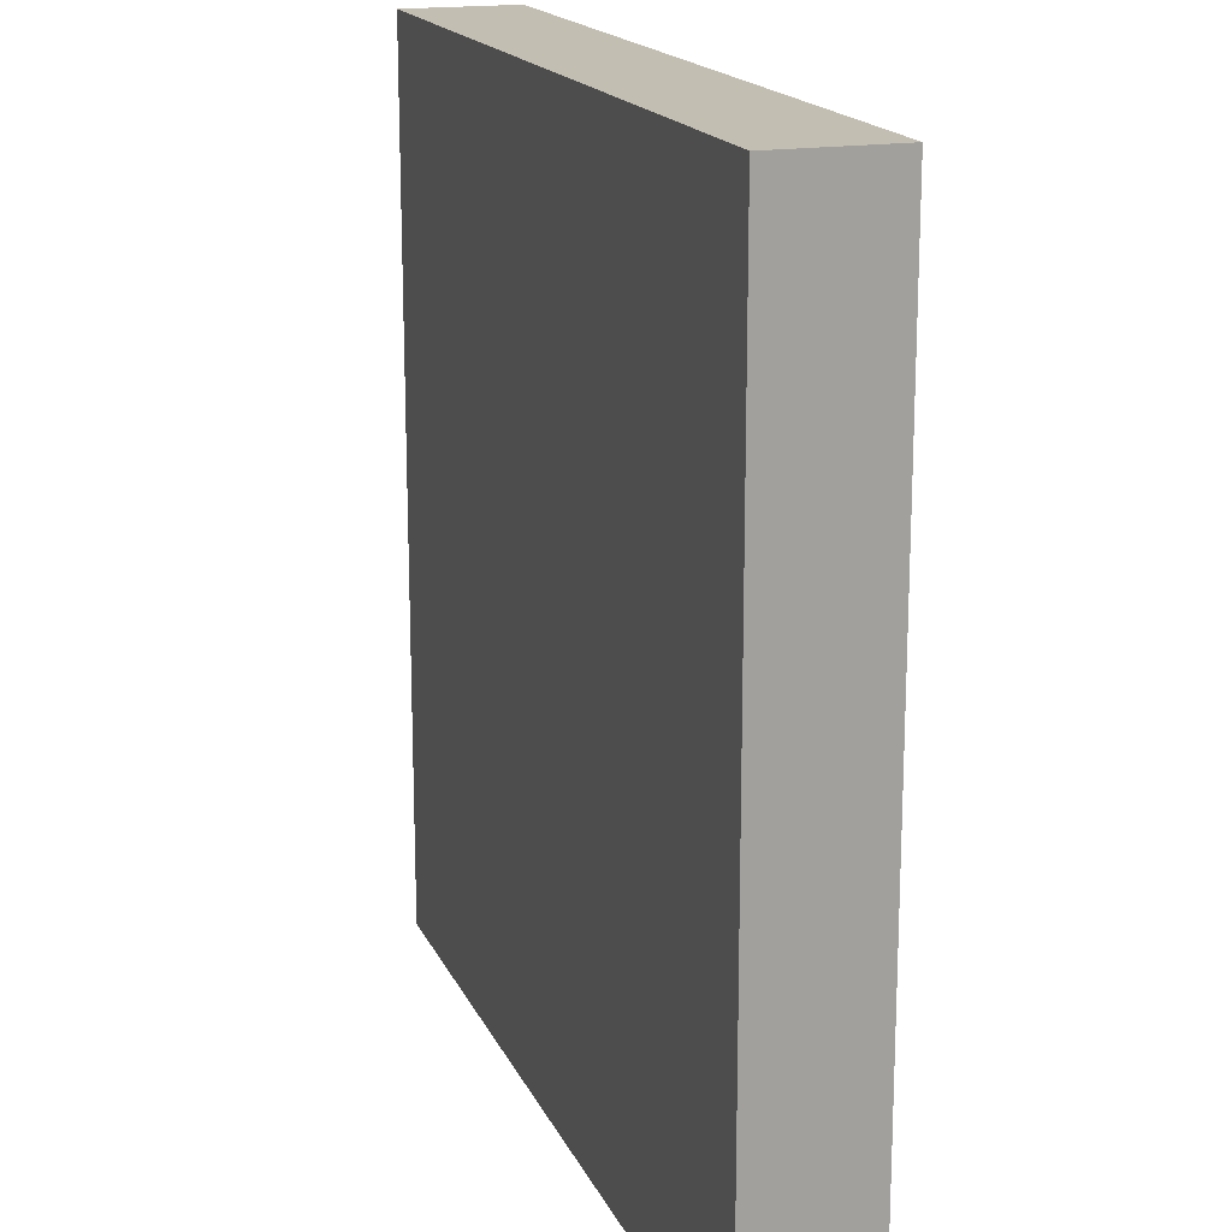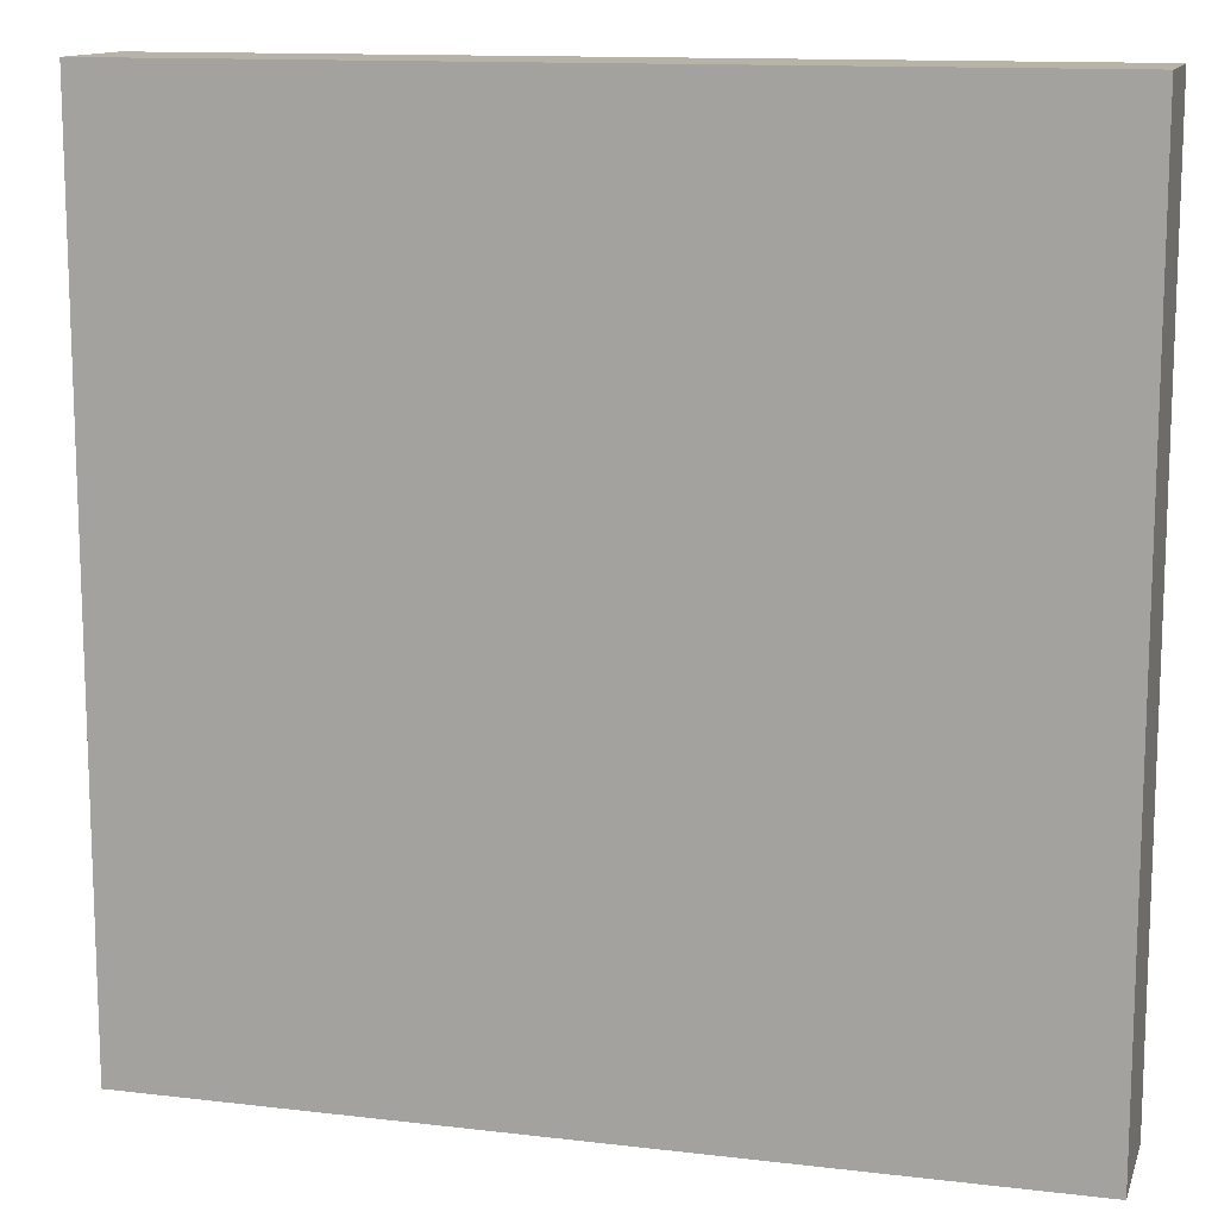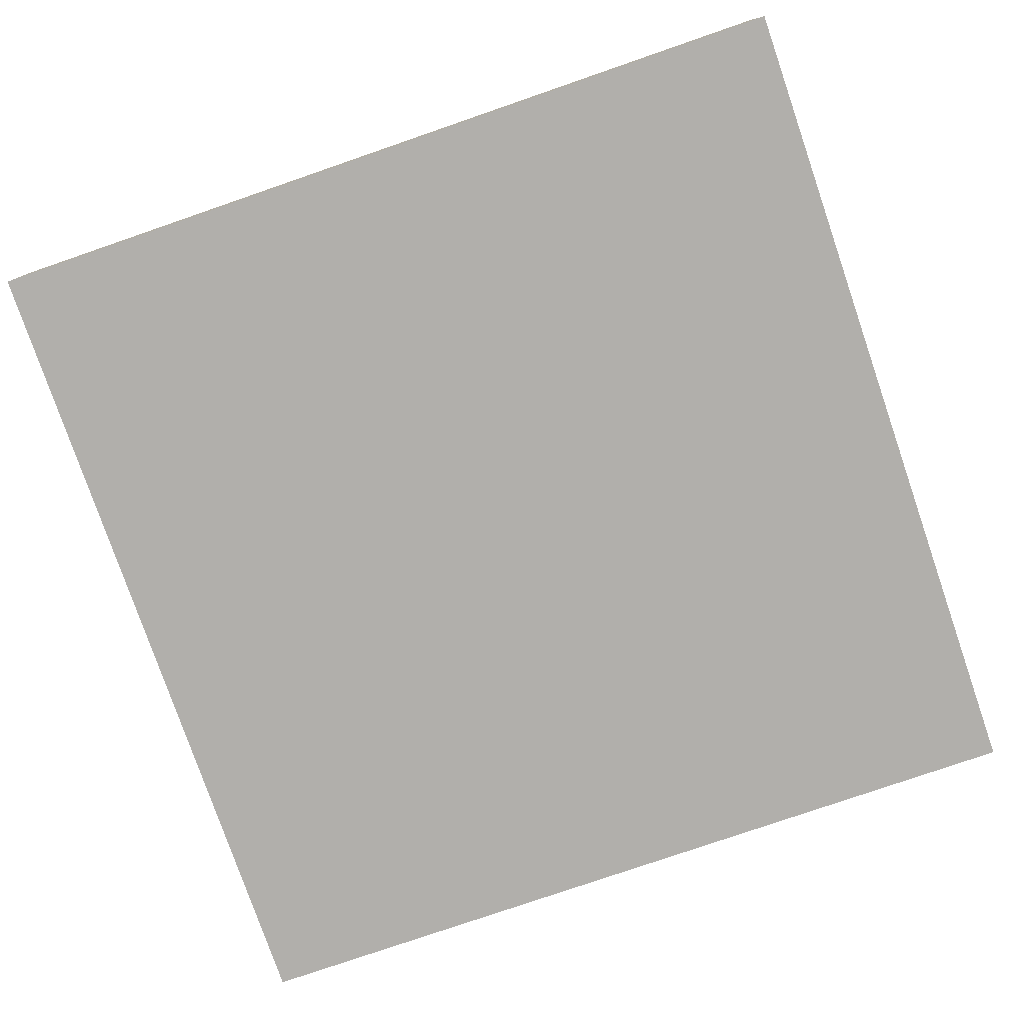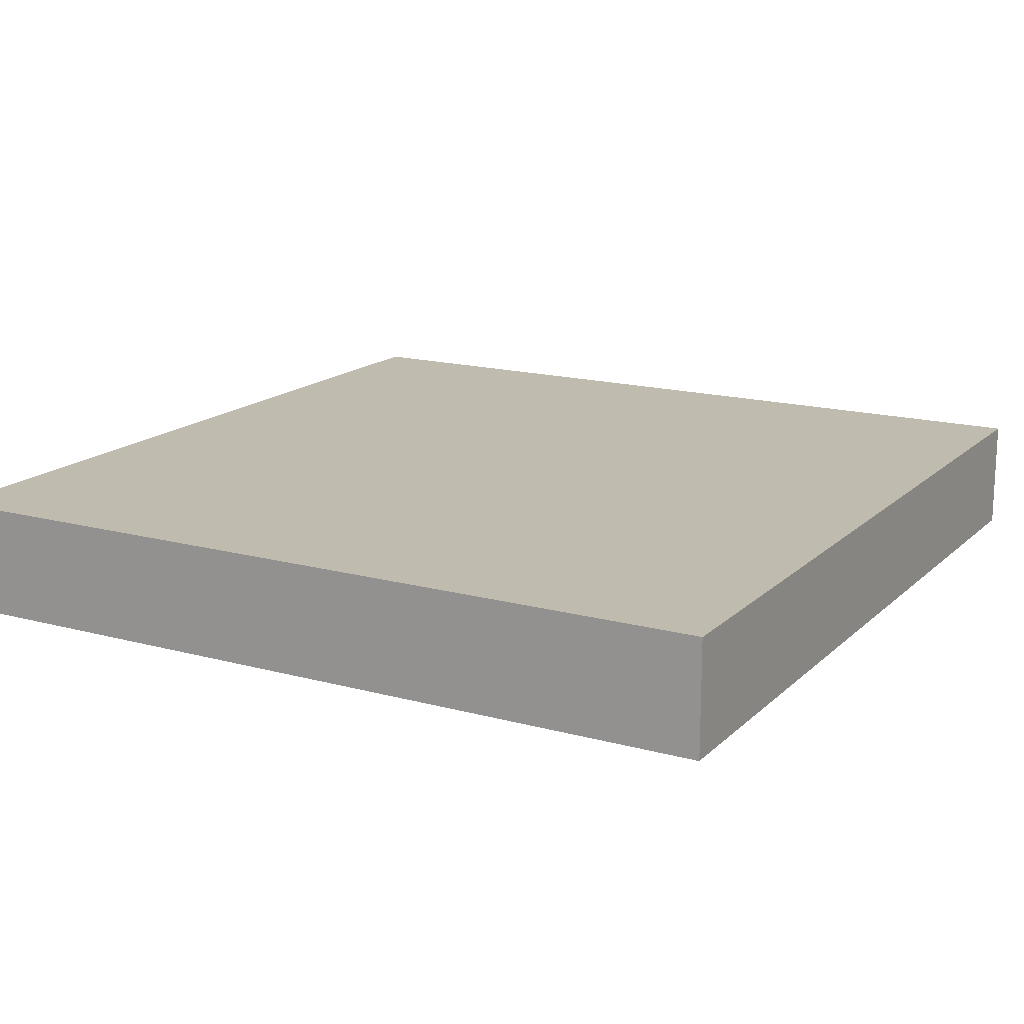
<metadata>
{"format":"obj","ext":"obj","renderer":"f3d","projection":"perspective","resolution":1024,"background":"white","views":[{"elev":17.4,"azim":-108.4,"up":"+Z"},{"elev":12.8,"azim":-164.7,"up":"+Z"},{"elev":-78.3,"azim":-161.0,"up":"+Y"},{"elev":16.1,"azim":-60.6,"up":"+Y"}]}
</metadata>
<code>
o
v -1.5 0 1.5
v -1.5 0 1.3
v -1.5 0 1.1
v -1.5 0 0.9
v -1.5 0 0.7
v -1.5 0 0.5
v -1.5 0 0.3
v -1.5 0 0.1
v -1.5 0 -0.1
v -1.5 0 -0.3
v -1.5 0 -0.5
v -1.5 0 -0.7
v -1.5 0 -0.9
v -1.5 0 -1.1
v -1.5 0 -1.3
v -1.5 0 -1.5
v -1.5 0.4 1.5
v -1.5 0.4 1.3
v -1.5 0.4 1.1
v -1.5 0.4 0.9
v -1.5 0.4 0.7
v -1.5 0.4 0.5
v -1.5 0.4 0.3
v -1.5 0.4 0.1
v -1.5 0.4 -0.1
v -1.5 0.4 -0.3
v -1.5 0.4 -0.5
v -1.5 0.4 -0.7
v -1.5 0.4 -0.9
v -1.5 0.4 -1.1
v -1.5 0.4 -1.3
v -1.5 0.4 -1.5
v 1.5 0 1.5
v 1.5 0 1.3
v 1.5 0 1.1
v 1.5 0 0.9
v 1.5 0 0.7
v 1.5 0 0.5
v 1.5 0 0.3
v 1.5 0 0.1
v 1.5 0 -0.1
v 1.5 0 -0.3
v 1.5 0 -0.5
v 1.5 0 -0.7
v 1.5 0 -0.9
v 1.5 0 -1.1
v 1.5 0 -1.3
v 1.5 0 -1.5
v 1.5 0.4 1.5
v 1.5 0.4 1.3
v 1.5 0.4 1.1
v 1.5 0.4 0.9
v 1.5 0.4 0.7
v 1.5 0.4 0.5
v 1.5 0.4 0.3
v 1.5 0.4 0.1
v 1.5 0.4 -0.1
v 1.5 0.4 -0.3
v 1.5 0.4 -0.5
v 1.5 0.4 -0.7
v 1.5 0.4 -0.9
v 1.5 0.4 -1.1
v 1.5 0.4 -1.3
v 1.5 0.4 -1.5
v -1.5 0 1.5
v -1.5 0.4 1.5
v -1.3 0 1.5
v -1.3 0.4 1.5
v -1.1 0 1.5
v -1.1 0.4 1.5
v -0.9 0 1.5
v -0.9 0.4 1.5
v -0.7 0 1.5
v -0.7 0.4 1.5
v -0.5 0 1.5
v -0.5 0.4 1.5
v -0.3 0 1.5
v -0.3 0.4 1.5
v -0.1 0 1.5
v -0.1 0.4 1.5
v 0.1 0 1.5
v 0.1 0.4 1.5
v 0.3 0 1.5
v 0.3 0.4 1.5
v 0.5 0 1.5
v 0.5 0.4 1.5
v 0.7 0 1.5
v 0.7 0.4 1.5
v 0.9 0 1.5
v 0.9 0.4 1.5
v 1.1 0 1.5
v 1.1 0.4 1.5
v 1.3 0 1.5
v 1.3 0.4 1.5
v 1.5 0 1.5
v 1.5 0.4 1.5
v -1.5 0 -1.5
v -1.5 0.4 -1.5
v -1.3 0 -1.5
v -1.3 0.4 -1.5
v -1.1 0 -1.5
v -1.1 0.4 -1.5
v -0.9 0 -1.5
v -0.9 0.4 -1.5
v -0.7 0 -1.5
v -0.7 0.4 -1.5
v -0.5 0 -1.5
v -0.5 0.4 -1.5
v -0.3 0 -1.5
v -0.3 0.4 -1.5
v -0.1 0 -1.5
v -0.1 0.4 -1.5
v 0.1 0 -1.5
v 0.1 0.4 -1.5
v 0.3 0 -1.5
v 0.3 0.4 -1.5
v 0.5 0 -1.5
v 0.5 0.4 -1.5
v 0.7 0 -1.5
v 0.7 0.4 -1.5
v 0.9 0 -1.5
v 0.9 0.4 -1.5
v 1.1 0 -1.5
v 1.1 0.4 -1.5
v 1.3 0 -1.5
v 1.3 0.4 -1.5
v 1.5 0 -1.5
v 1.5 0.4 -1.5
v -1.5 0 1.5
v -1.3 0 1.5
v -1.1 0 1.5
v -0.9 0 1.5
v -0.7 0 1.5
v -0.5 0 1.5
v -0.3 0 1.5
v -0.1 0 1.5
v 0.1 0 1.5
v 0.3 0 1.5
v 0.5 0 1.5
v 0.7 0 1.5
v 0.9 0 1.5
v 1.1 0 1.5
v 1.3 0 1.5
v 1.5 0 1.5
v -1.5 0 1.3
v -1.3 0 1.3
v -1.1 0 1.3
v -0.9 0 1.3
v -0.7 0 1.3
v -0.5 0 1.3
v -0.3 0 1.3
v -0.1 0 1.3
v 0.1 0 1.3
v 0.3 0 1.3
v 0.5 0 1.3
v 0.7 0 1.3
v 0.9 0 1.3
v 1.1 0 1.3
v 1.3 0 1.3
v 1.5 0 1.3
v -1.2 0 1.2
v -1.1 0 1.2
v 1.1 0 1.2
v 1.2 0 1.2
v -1.5 0 1.1
v -1.3 0 1.1
v -1.2 0 1.1
v -1.1 0 1.1
v 1.1 0 1.1
v 1.2 0 1.1
v 1.3 0 1.1
v 1.5 0 1.1
v -1.5 0 0.9
v -1.3 0 0.9
v 1.3 0 0.9
v 1.5 0 0.9
v -1.5 0 0.7
v -1.3 0 0.7
v 1.3 0 0.7
v 1.5 0 0.7
v -1.5 0 0.5
v -1.3 0 0.5
v 1.3 0 0.5
v 1.5 0 0.5
v -1.5 0 0.3
v -1.3 0 0.3
v 1.3 0 0.3
v 1.5 0 0.3
v -1.5 0 0.1
v -1.3 0 0.1
v 1.3 0 0.1
v 1.5 0 0.1
v -1.5 0 -0.1
v -1.3 0 -0.1
v 1.3 0 -0.1
v 1.5 0 -0.1
v -1.5 0 -0.3
v -1.3 0 -0.3
v 1.3 0 -0.3
v 1.5 0 -0.3
v -1.5 0 -0.5
v -1.3 0 -0.5
v 1.3 0 -0.5
v 1.5 0 -0.5
v -1.5 0 -0.7
v -1.3 0 -0.7
v 1.3 0 -0.7
v 1.5 0 -0.7
v -1.5 0 -0.9
v -1.3 0 -0.9
v 1.3 0 -0.9
v 1.5 0 -0.9
v -1.5 0 -1.1
v -1.3 0 -1.1
v -1.2 0 -1.1
v -1.1 0 -1.1
v 1.1 0 -1.1
v 1.2 0 -1.1
v 1.3 0 -1.1
v 1.5 0 -1.1
v -1.2 0 -1.2
v -1.1 0 -1.2
v 1.1 0 -1.2
v 1.2 0 -1.2
v -1.5 0 -1.3
v -1.3 0 -1.3
v -1.1 0 -1.3
v -0.9 0 -1.3
v -0.7 0 -1.3
v -0.5 0 -1.3
v -0.3 0 -1.3
v -0.1 0 -1.3
v 0.1 0 -1.3
v 0.3 0 -1.3
v 0.5 0 -1.3
v 0.7 0 -1.3
v 0.9 0 -1.3
v 1.1 0 -1.3
v 1.3 0 -1.3
v 1.5 0 -1.3
v -1.5 0 -1.5
v -1.3 0 -1.5
v -1.1 0 -1.5
v -0.9 0 -1.5
v -0.7 0 -1.5
v -0.5 0 -1.5
v -0.3 0 -1.5
v -0.1 0 -1.5
v 0.1 0 -1.5
v 0.3 0 -1.5
v 0.5 0 -1.5
v 0.7 0 -1.5
v 0.9 0 -1.5
v 1.1 0 -1.5
v 1.3 0 -1.5
v 1.5 0 -1.5
v -1.5 0.4 1.5
v -1.3 0.4 1.5
v -1.1 0.4 1.5
v -0.9 0.4 1.5
v -0.7 0.4 1.5
v -0.5 0.4 1.5
v -0.3 0.4 1.5
v -0.1 0.4 1.5
v 0.1 0.4 1.5
v 0.3 0.4 1.5
v 0.5 0.4 1.5
v 0.7 0.4 1.5
v 0.9 0.4 1.5
v 1.1 0.4 1.5
v 1.3 0.4 1.5
v 1.5 0.4 1.5
v -1.5 0.4 1.3
v -1.3 0.4 1.3
v -1.1 0.4 1.3
v -0.9 0.4 1.3
v -0.7 0.4 1.3
v -0.5 0.4 1.3
v -0.3 0.4 1.3
v -0.1 0.4 1.3
v 0.1 0.4 1.3
v 0.3 0.4 1.3
v 0.5 0.4 1.3
v 0.7 0.4 1.3
v 0.9 0.4 1.3
v 1.1 0.4 1.3
v 1.3 0.4 1.3
v 1.5 0.4 1.3
v -1.2 0.4 1.2
v -1.1 0.4 1.2
v 1.1 0.4 1.2
v 1.2 0.4 1.2
v -1.5 0.4 1.1
v -1.3 0.4 1.1
v -1.2 0.4 1.1
v -1.1 0.4 1.1
v 1.1 0.4 1.1
v 1.2 0.4 1.1
v 1.3 0.4 1.1
v 1.5 0.4 1.1
v -1.5 0.4 0.9
v -1.3 0.4 0.9
v 1.3 0.4 0.9
v 1.5 0.4 0.9
v -1.5 0.4 0.7
v -1.3 0.4 0.7
v 1.3 0.4 0.7
v 1.5 0.4 0.7
v -1.5 0.4 0.5
v -1.3 0.4 0.5
v 1.3 0.4 0.5
v 1.5 0.4 0.5
v -1.5 0.4 0.3
v -1.3 0.4 0.3
v 1.3 0.4 0.3
v 1.5 0.4 0.3
v -1.5 0.4 0.1
v -1.3 0.4 0.1
v 1.3 0.4 0.1
v 1.5 0.4 0.1
v -1.5 0.4 -0.1
v -1.3 0.4 -0.1
v 1.3 0.4 -0.1
v 1.5 0.4 -0.1
v -1.5 0.4 -0.3
v -1.3 0.4 -0.3
v 1.3 0.4 -0.3
v 1.5 0.4 -0.3
v -1.5 0.4 -0.5
v -1.3 0.4 -0.5
v 1.3 0.4 -0.5
v 1.5 0.4 -0.5
v -1.5 0.4 -0.7
v -1.3 0.4 -0.7
v 1.3 0.4 -0.7
v 1.5 0.4 -0.7
v -1.5 0.4 -0.9
v -1.3 0.4 -0.9
v 1.3 0.4 -0.9
v 1.5 0.4 -0.9
v -1.5 0.4 -1.1
v -1.3 0.4 -1.1
v -1.2 0.4 -1.1
v -1.1 0.4 -1.1
v 1.1 0.4 -1.1
v 1.2 0.4 -1.1
v 1.3 0.4 -1.1
v 1.5 0.4 -1.1
v -1.2 0.4 -1.2
v -1.1 0.4 -1.2
v 1.1 0.4 -1.2
v 1.2 0.4 -1.2
v -1.5 0.4 -1.3
v -1.3 0.4 -1.3
v -1.1 0.4 -1.3
v -0.9 0.4 -1.3
v -0.7 0.4 -1.3
v -0.5 0.4 -1.3
v -0.3 0.4 -1.3
v -0.1 0.4 -1.3
v 0.1 0.4 -1.3
v 0.3 0.4 -1.3
v 0.5 0.4 -1.3
v 0.7 0.4 -1.3
v 0.9 0.4 -1.3
v 1.1 0.4 -1.3
v 1.3 0.4 -1.3
v 1.5 0.4 -1.3
v -1.5 0.4 -1.5
v -1.3 0.4 -1.5
v -1.1 0.4 -1.5
v -0.9 0.4 -1.5
v -0.7 0.4 -1.5
v -0.5 0.4 -1.5
v -0.3 0.4 -1.5
v -0.1 0.4 -1.5
v 0.1 0.4 -1.5
v 0.3 0.4 -1.5
v 0.5 0.4 -1.5
v 0.7 0.4 -1.5
v 0.9 0.4 -1.5
v 1.1 0.4 -1.5
v 1.3 0.4 -1.5
v 1.5 0.4 -1.5
f 17 2 1
f 18 3 2
f 18 2 17
f 19 4 3
f 19 3 18
f 20 5 4
f 20 4 19
f 21 6 5
f 21 5 20
f 22 7 6
f 22 6 21
f 23 8 7
f 23 7 22
f 24 9 8
f 24 8 23
f 25 10 9
f 25 9 24
f 26 11 10
f 26 10 25
f 27 12 11
f 27 11 26
f 28 13 12
f 28 12 27
f 29 14 13
f 29 13 28
f 30 15 14
f 30 14 29
f 31 16 15
f 31 15 30
f 32 16 31
f 33 34 49
f 34 35 50
f 49 34 50
f 35 36 51
f 50 35 51
f 36 37 52
f 51 36 52
f 37 38 53
f 52 37 53
f 38 39 54
f 53 38 54
f 39 40 55
f 54 39 55
f 40 41 56
f 55 40 56
f 41 42 57
f 56 41 57
f 42 43 58
f 57 42 58
f 43 44 59
f 58 43 59
f 44 45 60
f 59 44 60
f 45 46 61
f 60 45 61
f 46 47 62
f 61 46 62
f 47 48 63
f 62 47 63
f 63 48 64
f 67 66 65
f 68 66 67
f 69 68 67
f 70 68 69
f 71 70 69
f 72 70 71
f 73 72 71
f 74 72 73
f 75 74 73
f 76 74 75
f 77 76 75
f 78 76 77
f 79 78 77
f 80 78 79
f 81 80 79
f 82 80 81
f 83 82 81
f 84 82 83
f 85 84 83
f 86 84 85
f 87 86 85
f 88 86 87
f 89 88 87
f 90 88 89
f 91 90 89
f 92 90 91
f 93 92 91
f 94 92 93
f 95 94 93
f 96 94 95
f 97 98 99
f 99 98 100
f 99 100 101
f 101 100 102
f 101 102 103
f 103 102 104
f 103 104 105
f 105 104 106
f 105 106 107
f 107 106 108
f 107 108 109
f 109 108 110
f 109 110 111
f 111 110 112
f 111 112 113
f 113 112 114
f 113 114 115
f 115 114 116
f 115 116 117
f 117 116 118
f 117 118 119
f 119 118 120
f 119 120 121
f 121 120 122
f 121 122 123
f 123 122 124
f 123 124 125
f 125 124 126
f 125 126 127
f 127 126 128
f 145 130 129
f 146 131 130
f 146 130 145
f 147 132 131
f 147 131 146
f 148 133 132
f 148 132 147
f 149 134 133
f 149 133 148
f 150 135 134
f 150 134 149
f 151 136 135
f 151 135 150
f 152 137 136
f 152 136 151
f 153 138 137
f 153 137 152
f 154 139 138
f 154 138 153
f 155 140 139
f 155 139 154
f 156 141 140
f 156 140 155
f 157 142 141
f 157 141 156
f 158 143 142
f 158 142 157
f 159 144 143
f 159 143 158
f 160 144 159
f 161 158 157
f 161 147 146
f 161 148 147
f 161 159 158
f 161 157 156
f 161 156 155
f 161 155 154
f 161 154 153
f 161 153 152
f 161 152 151
f 161 151 150
f 161 150 149
f 161 149 148
f 162 159 161
f 163 159 162
f 164 159 163
f 165 146 145
f 166 161 146
f 166 146 165
f 167 162 161
f 167 161 166
f 168 163 162
f 168 162 167
f 169 164 163
f 169 163 168
f 170 159 164
f 170 164 169
f 171 160 159
f 171 159 170
f 172 160 171
f 173 166 165
f 174 169 168
f 174 166 173
f 174 170 169
f 174 167 166
f 174 171 170
f 174 168 167
f 175 172 171
f 175 171 174
f 176 172 175
f 177 174 173
f 178 175 174
f 178 174 177
f 179 176 175
f 179 175 178
f 180 176 179
f 181 178 177
f 182 179 178
f 182 178 181
f 183 180 179
f 183 179 182
f 184 180 183
f 185 182 181
f 186 183 182
f 186 182 185
f 187 184 183
f 187 183 186
f 188 184 187
f 189 186 185
f 190 187 186
f 190 186 189
f 191 188 187
f 191 187 190
f 192 188 191
f 193 190 189
f 194 191 190
f 194 190 193
f 195 192 191
f 195 191 194
f 196 192 195
f 197 194 193
f 198 195 194
f 198 194 197
f 199 196 195
f 199 195 198
f 200 196 199
f 201 198 197
f 202 199 198
f 202 198 201
f 203 200 199
f 203 199 202
f 204 200 203
f 205 202 201
f 206 203 202
f 206 202 205
f 207 204 203
f 207 203 206
f 208 204 207
f 209 206 205
f 210 207 206
f 210 206 209
f 211 208 207
f 211 207 210
f 212 208 211
f 213 210 209
f 214 211 210
f 214 210 213
f 215 211 214
f 216 211 215
f 217 211 216
f 218 211 217
f 219 212 211
f 219 211 218
f 220 212 219
f 221 215 214
f 221 216 215
f 222 217 216
f 222 216 221
f 223 218 217
f 223 217 222
f 224 219 218
f 224 218 223
f 225 214 213
f 226 222 221
f 226 214 225
f 226 221 214
f 226 224 223
f 226 223 222
f 227 224 226
f 228 224 227
f 229 224 228
f 230 224 229
f 231 224 230
f 232 224 231
f 233 224 232
f 234 224 233
f 235 224 234
f 236 224 235
f 237 224 236
f 238 224 237
f 239 219 224
f 239 224 238
f 239 220 219
f 240 220 239
f 241 226 225
f 242 227 226
f 242 226 241
f 243 228 227
f 243 227 242
f 244 229 228
f 244 228 243
f 245 230 229
f 245 229 244
f 246 231 230
f 246 230 245
f 247 232 231
f 247 231 246
f 248 233 232
f 248 232 247
f 249 234 233
f 249 233 248
f 250 235 234
f 250 234 249
f 251 236 235
f 251 235 250
f 252 237 236
f 252 236 251
f 253 238 237
f 253 237 252
f 254 239 238
f 254 238 253
f 255 240 239
f 255 239 254
f 256 240 255
f 257 258 273
f 258 259 274
f 273 258 274
f 259 260 275
f 274 259 275
f 260 261 276
f 275 260 276
f 261 262 277
f 276 261 277
f 262 263 278
f 277 262 278
f 263 264 279
f 278 263 279
f 264 265 280
f 279 264 280
f 265 266 281
f 280 265 281
f 266 267 282
f 281 266 282
f 267 268 283
f 282 267 283
f 268 269 284
f 283 268 284
f 269 270 285
f 284 269 285
f 270 271 286
f 285 270 286
f 271 272 287
f 286 271 287
f 287 272 288
f 285 286 289
f 274 275 289
f 275 276 289
f 286 287 289
f 284 285 289
f 283 284 289
f 282 283 289
f 281 282 289
f 280 281 289
f 279 280 289
f 278 279 289
f 277 278 289
f 276 277 289
f 289 287 290
f 290 287 291
f 291 287 292
f 273 274 293
f 274 289 294
f 293 274 294
f 289 290 295
f 294 289 295
f 290 291 296
f 295 290 296
f 291 292 297
f 296 291 297
f 292 287 298
f 297 292 298
f 287 288 299
f 298 287 299
f 299 288 300
f 293 294 301
f 296 297 302
f 301 294 302
f 297 298 302
f 294 295 302
f 298 299 302
f 295 296 302
f 299 300 303
f 302 299 303
f 303 300 304
f 301 302 305
f 302 303 306
f 305 302 306
f 303 304 307
f 306 303 307
f 307 304 308
f 305 306 309
f 306 307 310
f 309 306 310
f 307 308 311
f 310 307 311
f 311 308 312
f 309 310 313
f 310 311 314
f 313 310 314
f 311 312 315
f 314 311 315
f 315 312 316
f 313 314 317
f 314 315 318
f 317 314 318
f 315 316 319
f 318 315 319
f 319 316 320
f 317 318 321
f 318 319 322
f 321 318 322
f 319 320 323
f 322 319 323
f 323 320 324
f 321 322 325
f 322 323 326
f 325 322 326
f 323 324 327
f 326 323 327
f 327 324 328
f 325 326 329
f 326 327 330
f 329 326 330
f 327 328 331
f 330 327 331
f 331 328 332
f 329 330 333
f 330 331 334
f 333 330 334
f 331 332 335
f 334 331 335
f 335 332 336
f 333 334 337
f 334 335 338
f 337 334 338
f 335 336 339
f 338 335 339
f 339 336 340
f 337 338 341
f 338 339 342
f 341 338 342
f 342 339 343
f 343 339 344
f 344 339 345
f 345 339 346
f 339 340 347
f 346 339 347
f 347 340 348
f 342 343 349
f 343 344 349
f 344 345 350
f 349 344 350
f 345 346 351
f 350 345 351
f 346 347 352
f 351 346 352
f 341 342 353
f 349 350 354
f 353 342 354
f 342 349 354
f 351 352 354
f 350 351 354
f 354 352 355
f 355 352 356
f 356 352 357
f 357 352 358
f 358 352 359
f 359 352 360
f 360 352 361
f 361 352 362
f 362 352 363
f 363 352 364
f 364 352 365
f 365 352 366
f 352 347 367
f 366 352 367
f 347 348 367
f 367 348 368
f 353 354 369
f 354 355 370
f 369 354 370
f 355 356 371
f 370 355 371
f 356 357 372
f 371 356 372
f 357 358 373
f 372 357 373
f 358 359 374
f 373 358 374
f 359 360 375
f 374 359 375
f 360 361 376
f 375 360 376
f 361 362 377
f 376 361 377
f 362 363 378
f 377 362 378
f 363 364 379
f 378 363 379
f 364 365 380
f 379 364 380
f 365 366 381
f 380 365 381
f 366 367 382
f 381 366 382
f 367 368 383
f 382 367 383
f 383 368 384

</code>
